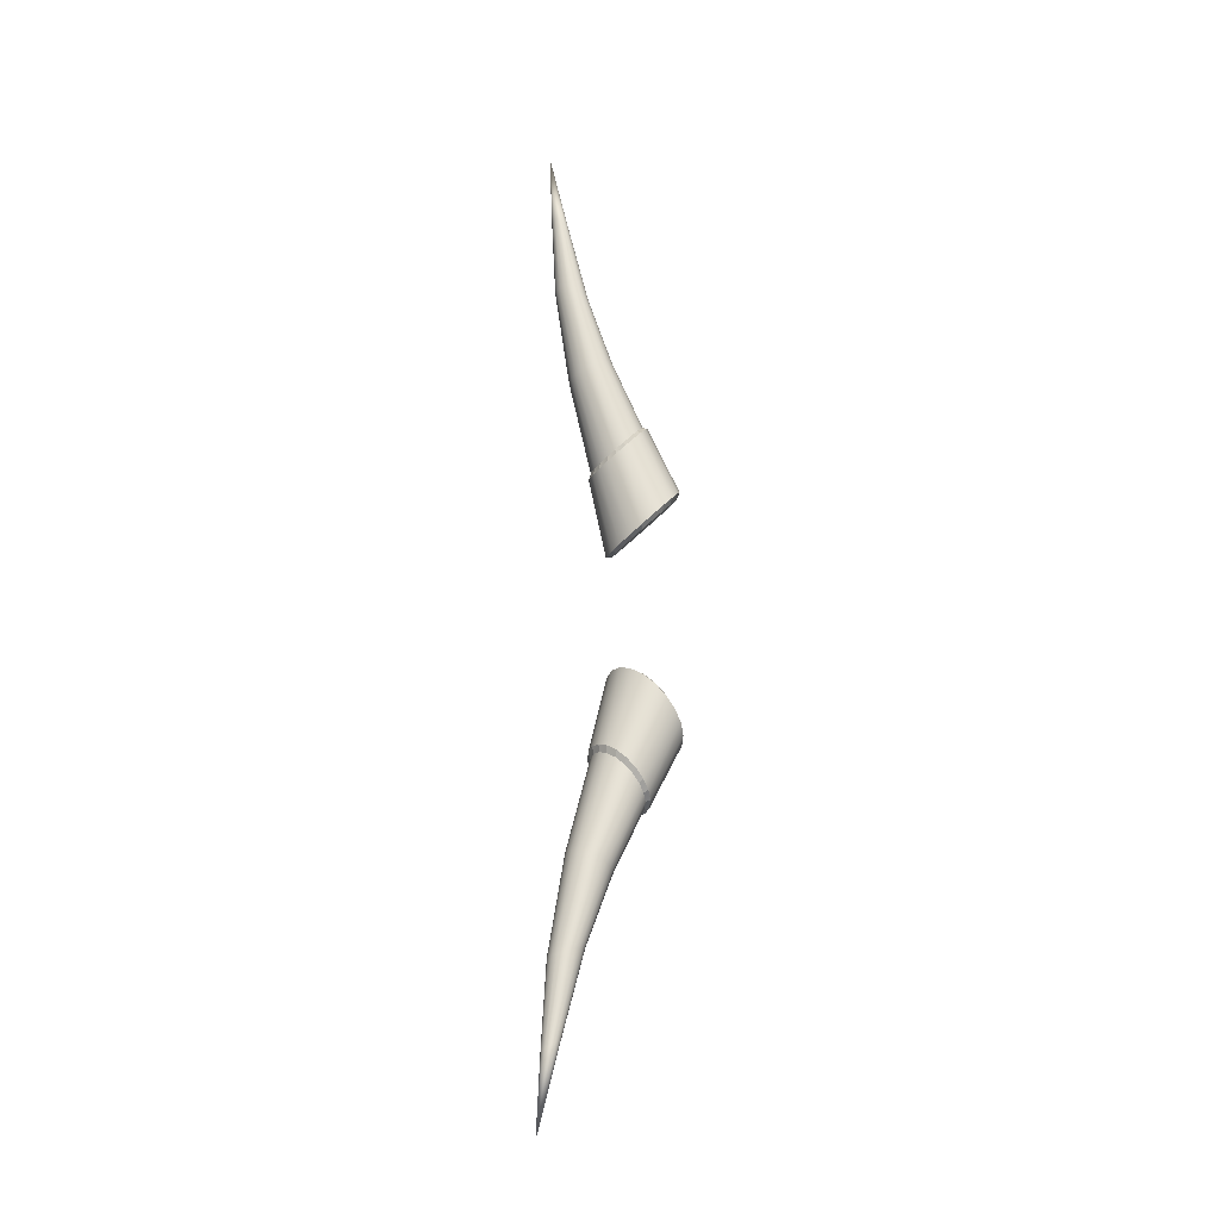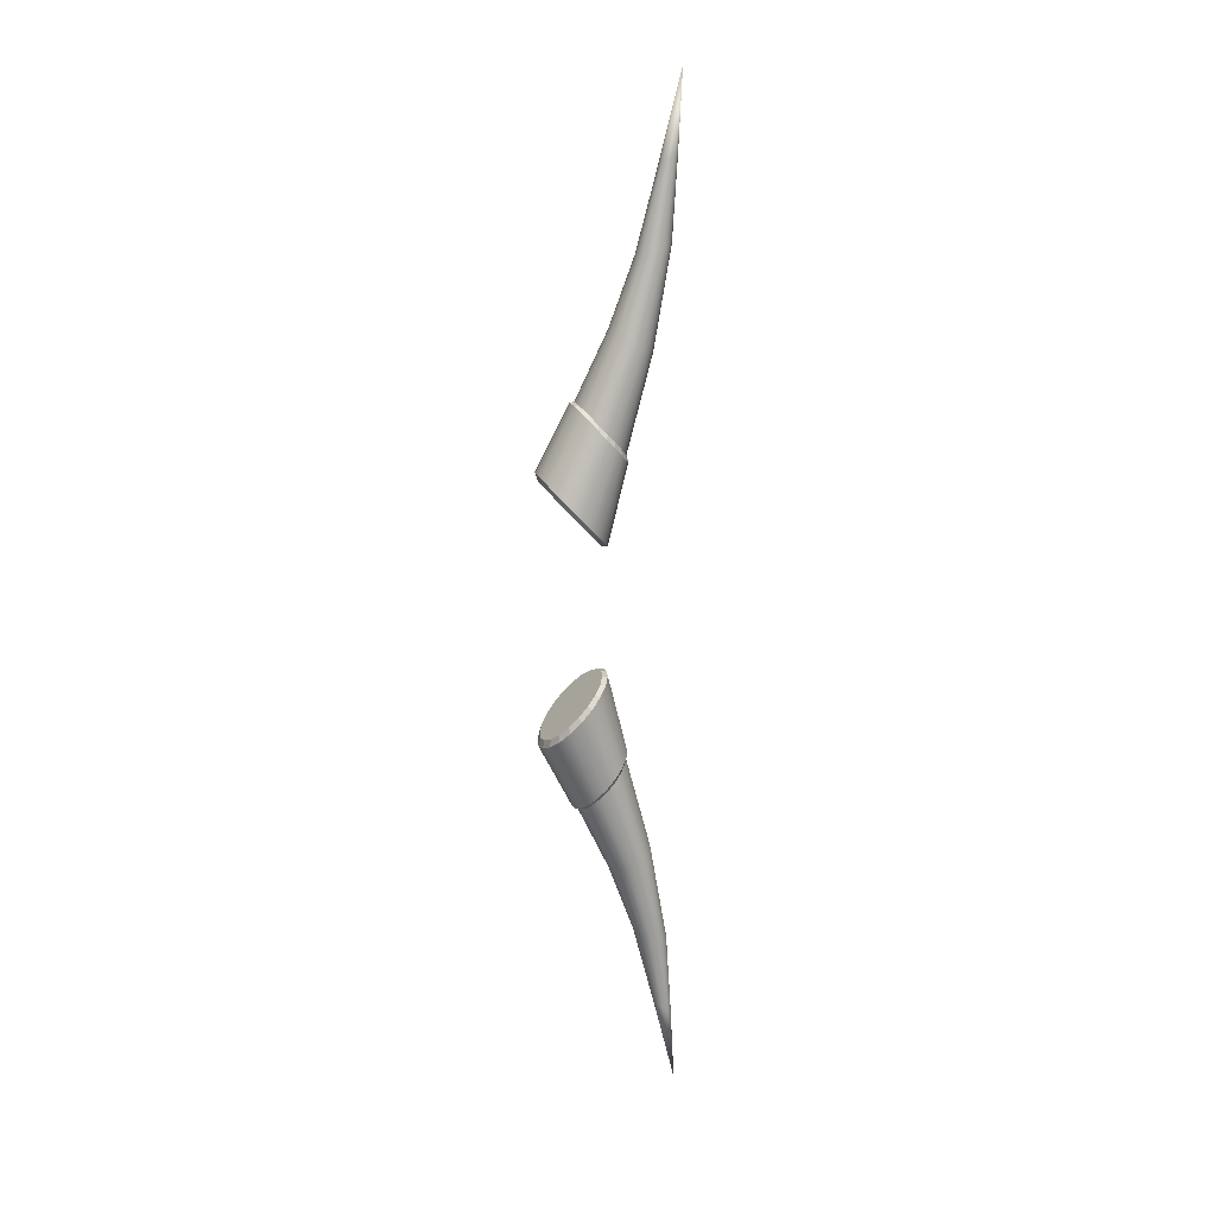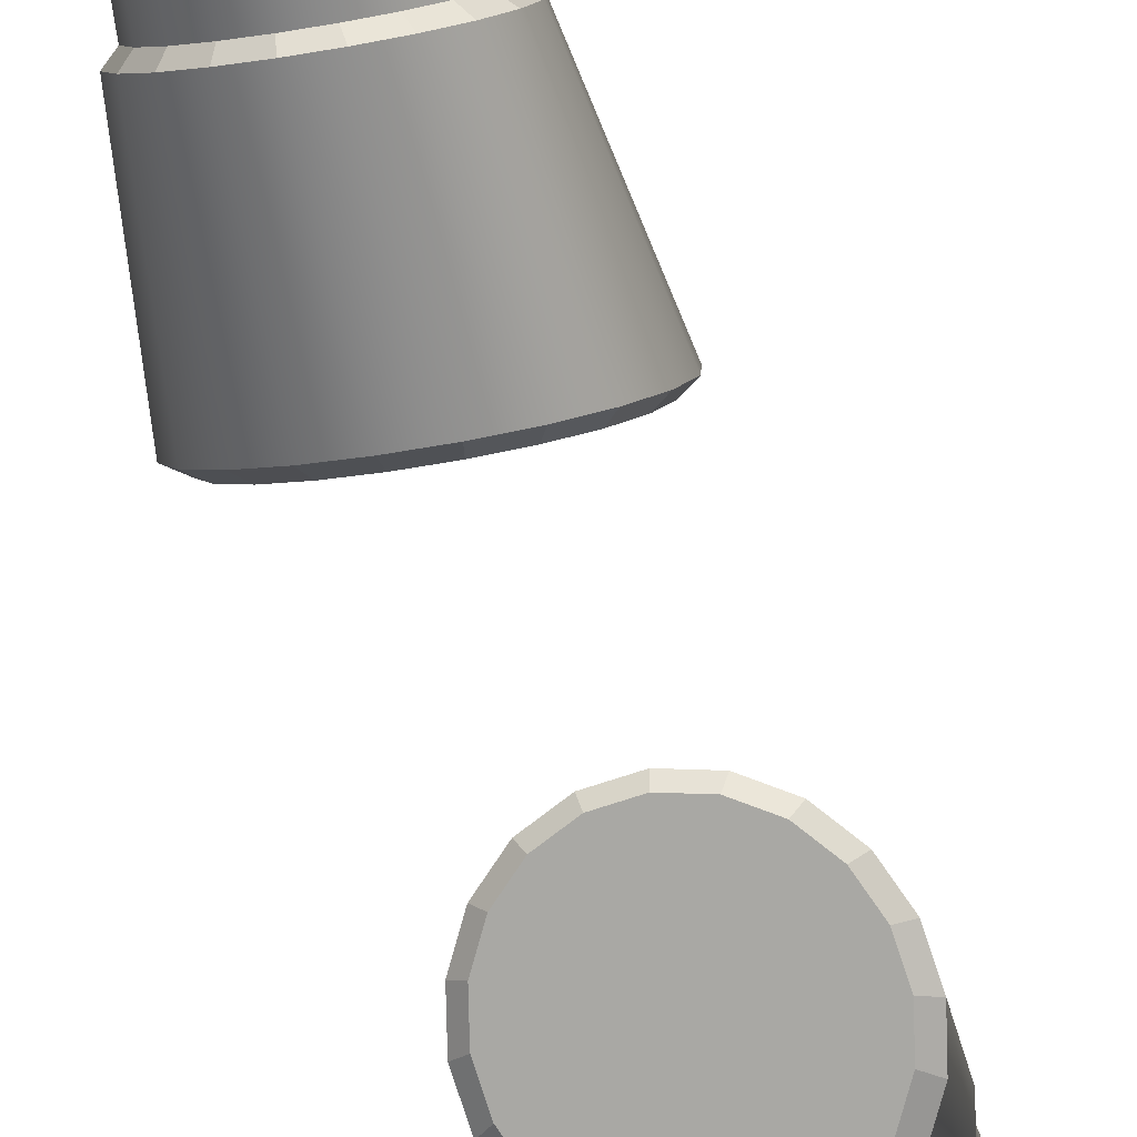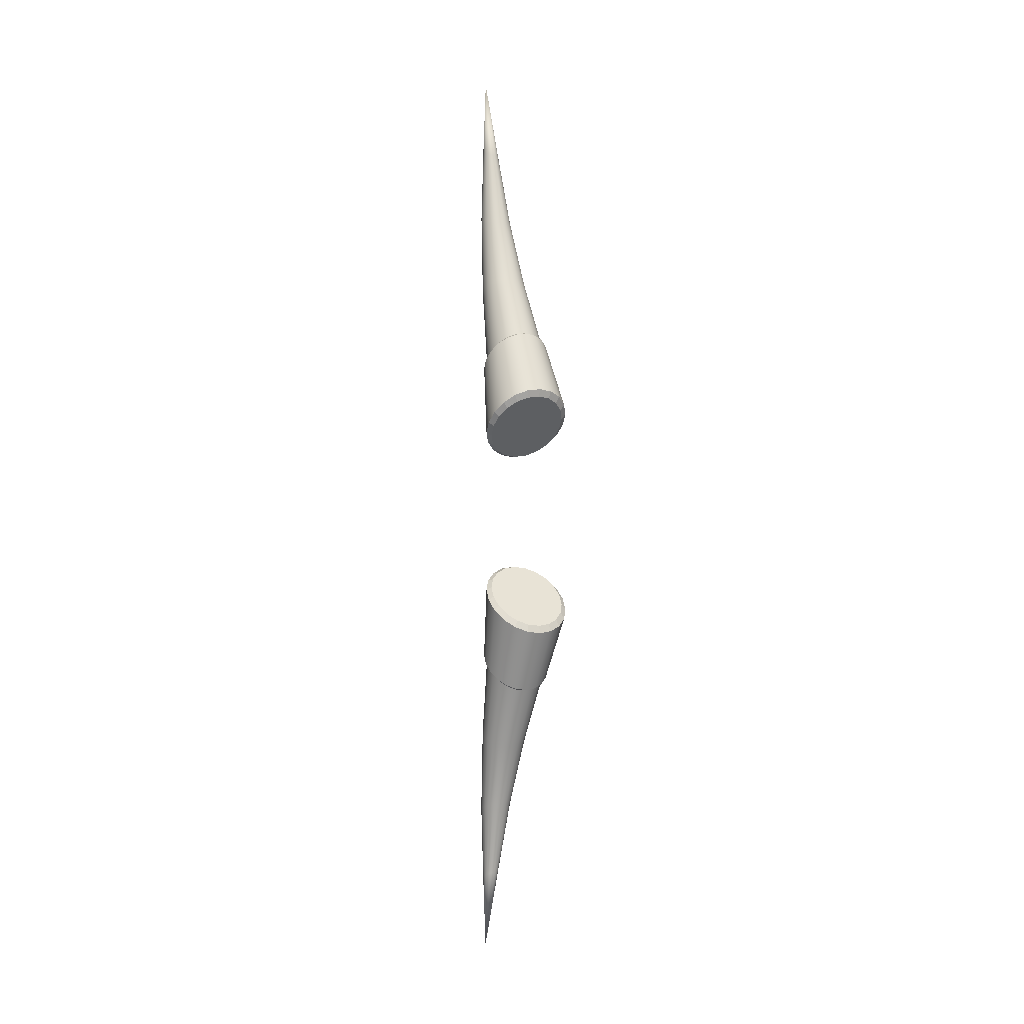
<metadata>
{"format":"obj","ext":"obj","renderer":"f3d","projection":"perspective","resolution":1024,"background":"white","views":[{"elev":-24.4,"azim":-114.7,"up":"+Z"},{"elev":15.3,"azim":78.1,"up":"+Z"},{"elev":-35.0,"azim":13.6,"up":"+Y"},{"elev":-1.0,"azim":-26.6,"up":"+Z"}]}
</metadata>
<code>
v 1.87 0.449 -0.5714
v 1.837 0.4612 -0.5583
v 1.766 0.3914 -0.633
v 1.833 0.3668 -0.6593
v 1.81 0.4803 -0.5379
v 1.714 0.4296 -0.5922
v 1.793 0.5044 -0.5122
v 1.68 0.4777 -0.5407
v 1.787 0.5311 -0.4836
v 1.668 0.5311 -0.4836
v 1.793 0.5578 -0.4551
v 1.68 0.5845 -0.4266
v 1.81 0.5819 -0.4294
v 1.714 0.6327 -0.3751
v 1.837 0.601 -0.4089
v 1.766 0.6709 -0.3343
v 1.87 0.6133 -0.3958
v 1.833 0.6954 -0.308
v 1.907 0.6175 -0.3913
v 1.907 0.7039 -0.299
v 1.943 0.6133 -0.3958
v 1.98 0.6954 -0.308
v 1.977 0.601 -0.4089
v 2.047 0.6709 -0.3343
v 2.003 0.5819 -0.4294
v 2.099 0.6327 -0.3751
v 2.02 0.5578 -0.4551
v 2.133 0.5845 -0.4266
v 2.026 0.5311 -0.4836
v 2.145 0.5311 -0.4836
v 2.02 0.5044 -0.5122
v 2.133 0.4777 -0.5407
v 2.003 0.4803 -0.5379
v 2.099 0.4296 -0.5922
v 1.977 0.4612 -0.5583
v 2.047 0.3914 -0.633
v 1.943 0.449 -0.5714
v 1.98 0.3668 -0.6593
v 1.907 0.4447 -0.576
v 1.907 0.3584 -0.6683
v 1.824 0.3547 -0.7044
v 1.749 0.3823 -0.6748
v 1.78 0.5669 -1.058
v 1.84 0.5448 -1.081
v 1.69 0.4253 -0.6289
v 1.733 0.6013 -1.021
v 1.651 0.4795 -0.5709
v 1.702 0.6447 -0.9744
v 1.638 0.5396 -0.5067
v 1.692 0.6928 -0.923
v 1.651 0.5997 -0.4424
v 1.702 0.7408 -0.8716
v 1.69 0.6539 -0.3845
v 1.733 0.7842 -0.8252
v 1.749 0.6969 -0.3385
v 1.78 0.8186 -0.7885
v 1.824 0.7245 -0.309
v 1.84 0.8407 -0.7648
v 1.907 0.7341 -0.2988
v 1.907 0.8483 -0.7567
v 1.989 0.7245 -0.309
v 1.973 0.8407 -0.7648
v 2.064 0.6969 -0.3385
v 2.033 0.8186 -0.7885
v 2.124 0.6539 -0.3845
v 2.08 0.7842 -0.8252
v 2.162 0.5997 -0.4424
v 2.111 0.7408 -0.8716
v 2.175 0.5396 -0.5067
v 2.121 0.6928 -0.923
v 2.162 0.4795 -0.5709
v 2.111 0.6447 -0.9744
v 2.124 0.4253 -0.6289
v 2.08 0.6013 -1.021
v 2.064 0.3823 -0.6748
v 2.033 0.5669 -1.058
v 1.989 0.3547 -0.7044
v 1.973 0.5448 -1.081
v 1.907 0.3451 -0.7145
v 1.907 0.5372 -1.089
v 1.848 0.5698 -1.087
v 1.795 0.5894 -1.066
v 1.823 0.7683 -1.461
v 1.862 0.7511 -1.47
v 1.752 0.62 -1.033
v 1.791 0.795 -1.448
v 1.725 0.6585 -0.9917
v 1.771 0.8287 -1.431
v 1.716 0.7012 -0.946
v 1.764 0.8661 -1.413
v 1.725 0.7439 -0.9004
v 1.771 0.9034 -1.394
v 1.752 0.7825 -0.8592
v 1.791 0.9371 -1.378
v 1.795 0.813 -0.8265
v 1.823 0.9638 -1.364
v 1.848 0.8327 -0.8055
v 1.862 0.981 -1.356
v 1.907 0.8394 -0.7983
v 1.907 0.9869 -1.353
v 1.965 0.8327 -0.8055
v 1.951 0.981 -1.356
v 2.019 0.813 -0.8265
v 1.991 0.9638 -1.364
v 2.061 0.7825 -0.8592
v 2.022 0.9371 -1.378
v 2.088 0.7439 -0.9004
v 2.043 0.9034 -1.394
v 2.097 0.7012 -0.946
v 2.05 0.8661 -1.413
v 2.088 0.6585 -0.9917
v 2.043 0.8287 -1.431
v 2.061 0.62 -1.033
v 2.022 0.795 -1.448
v 2.019 0.5894 -1.066
v 1.991 0.7683 -1.461
v 1.965 0.5698 -1.087
v 1.951 0.7511 -1.47
v 1.907 0.563 -1.094
v 1.907 0.7452 -1.473
v 1.851 0.9095 -1.873
v 1.877 0.8956 -1.869
v 1.829 0.9313 -1.879
v 1.816 0.9587 -1.888
v 1.811 0.989 -1.897
v 1.816 1.019 -1.906
v 1.829 1.047 -1.914
v 1.851 1.069 -1.921
v 1.877 1.082 -1.925
v 1.907 1.087 -1.927
v 1.936 1.082 -1.925
v 1.963 1.069 -1.921
v 1.984 1.047 -1.914
v 1.997 1.019 -1.906
v 2.002 0.989 -1.897
v 1.997 0.9587 -1.888
v 1.984 0.9313 -1.879
v 1.963 0.9095 -1.873
v 1.936 0.8956 -1.869
v 1.907 0.8908 -1.867
v 1.879 1.026 -2.349
v 1.892 1.018 -2.345
v 1.868 1.037 -2.355
v 1.861 1.051 -2.363
v 1.859 1.067 -2.372
v 1.861 1.083 -2.38
v 1.868 1.098 -2.388
v 1.879 1.109 -2.394
v 1.892 1.116 -2.398
v 1.907 1.119 -2.399
v 1.921 1.116 -2.398
v 1.935 1.109 -2.394
v 1.945 1.098 -2.388
v 1.952 1.083 -2.38
v 1.954 1.067 -2.372
v 1.952 1.051 -2.363
v 1.945 1.037 -2.355
v 1.935 1.026 -2.349
v 1.921 1.018 -2.345
v 1.907 1.016 -2.344
v 1.907 0.5311 -0.4836
v 1.907 1.142 -2.844
v 1.87 0.449 0.6942
v 1.833 0.3668 0.782
v 1.766 0.3914 0.7558
v 1.837 0.4612 0.6811
v 1.714 0.4296 0.715
v 1.81 0.4803 0.6607
v 1.68 0.4777 0.6635
v 1.793 0.5044 0.6349
v 1.668 0.5311 0.6064
v 1.787 0.5311 0.6064
v 1.68 0.5845 0.5494
v 1.793 0.5578 0.5779
v 1.714 0.6327 0.4979
v 1.81 0.5819 0.5522
v 1.766 0.6709 0.457
v 1.837 0.601 0.5317
v 1.833 0.6954 0.4308
v 1.87 0.6133 0.5186
v 1.907 0.7039 0.4218
v 1.907 0.6175 0.5141
v 1.98 0.6954 0.4308
v 1.943 0.6133 0.5186
v 2.047 0.6709 0.457
v 1.977 0.601 0.5317
v 2.099 0.6327 0.4979
v 2.003 0.5819 0.5522
v 2.133 0.5845 0.5494
v 2.02 0.5578 0.5779
v 2.145 0.5311 0.6064
v 2.026 0.5311 0.6064
v 2.133 0.4777 0.6635
v 2.02 0.5044 0.6349
v 2.099 0.4296 0.715
v 2.003 0.4803 0.6607
v 2.047 0.3914 0.7558
v 1.977 0.4612 0.6811
v 1.98 0.3668 0.782
v 1.943 0.449 0.6942
v 1.907 0.3584 0.7911
v 1.907 0.4447 0.6987
v 1.824 0.3547 0.8272
v 1.84 0.5448 1.204
v 1.78 0.5669 1.18
v 1.749 0.3823 0.7976
v 1.733 0.6013 1.144
v 1.69 0.4253 0.7516
v 1.702 0.6447 1.097
v 1.651 0.4795 0.6937
v 1.692 0.6928 1.046
v 1.638 0.5396 0.6295
v 1.702 0.7408 0.9944
v 1.651 0.5997 0.5652
v 1.733 0.7842 0.948
v 1.69 0.6539 0.5073
v 1.78 0.8186 0.9112
v 1.749 0.6969 0.4613
v 1.84 0.8407 0.8876
v 1.824 0.7245 0.4318
v 1.907 0.8483 0.8795
v 1.907 0.7341 0.4216
v 1.973 0.8407 0.8876
v 1.989 0.7245 0.4318
v 2.033 0.8186 0.9112
v 2.064 0.6969 0.4613
v 2.08 0.7842 0.948
v 2.124 0.6539 0.5073
v 2.111 0.7408 0.9944
v 2.162 0.5997 0.5652
v 2.121 0.6928 1.046
v 2.175 0.5396 0.6295
v 2.111 0.6447 1.097
v 2.162 0.4795 0.6937
v 2.08 0.6013 1.144
v 2.124 0.4253 0.7516
v 2.033 0.5669 1.18
v 2.064 0.3823 0.7976
v 1.973 0.5448 1.204
v 1.989 0.3547 0.8272
v 1.907 0.5372 1.212
v 1.907 0.3451 0.8373
v 1.848 0.5698 1.209
v 1.862 0.7511 1.593
v 1.823 0.7683 1.584
v 1.795 0.5894 1.188
v 1.791 0.795 1.571
v 1.752 0.62 1.156
v 1.771 0.8287 1.554
v 1.725 0.6585 1.114
v 1.764 0.8661 1.536
v 1.716 0.7012 1.069
v 1.771 0.9034 1.517
v 1.725 0.7439 1.023
v 1.791 0.9371 1.5
v 1.752 0.7825 0.982
v 1.823 0.9638 1.487
v 1.795 0.813 0.9493
v 1.862 0.981 1.479
v 1.848 0.8327 0.9283
v 1.907 0.9869 1.476
v 1.907 0.8394 0.9211
v 1.951 0.981 1.479
v 1.965 0.8327 0.9283
v 1.991 0.9638 1.487
v 2.019 0.813 0.9493
v 2.022 0.9371 1.5
v 2.061 0.7825 0.982
v 2.043 0.9034 1.517
v 2.088 0.7439 1.023
v 2.05 0.8661 1.536
v 2.097 0.7012 1.069
v 2.043 0.8287 1.554
v 2.088 0.6585 1.114
v 2.022 0.795 1.571
v 2.061 0.62 1.156
v 1.991 0.7683 1.584
v 2.019 0.5894 1.188
v 1.951 0.7511 1.593
v 1.965 0.5698 1.209
v 1.907 0.7452 1.596
v 1.907 0.563 1.217
v 1.877 0.8956 1.991
v 1.851 0.9095 1.996
v 1.829 0.9313 2.002
v 1.816 0.9587 2.01
v 1.811 0.989 2.02
v 1.816 1.019 2.029
v 1.829 1.047 2.037
v 1.851 1.069 2.044
v 1.877 1.082 2.048
v 1.907 1.087 2.049
v 1.936 1.082 2.048
v 1.963 1.069 2.044
v 1.984 1.047 2.037
v 1.997 1.019 2.029
v 2.002 0.989 2.02
v 1.997 0.9587 2.01
v 1.984 0.9313 2.002
v 1.963 0.9095 1.996
v 1.936 0.8956 1.991
v 1.907 0.8908 1.99
v 1.892 1.018 2.468
v 1.879 1.026 2.472
v 1.868 1.037 2.478
v 1.861 1.051 2.486
v 1.859 1.067 2.494
v 1.861 1.083 2.503
v 1.868 1.098 2.51
v 1.879 1.109 2.517
v 1.892 1.116 2.521
v 1.907 1.119 2.522
v 1.921 1.116 2.521
v 1.935 1.109 2.517
v 1.945 1.098 2.51
v 1.952 1.083 2.503
v 1.954 1.067 2.494
v 1.952 1.051 2.486
v 1.945 1.037 2.478
v 1.935 1.026 2.472
v 1.921 1.018 2.468
v 1.907 1.016 2.467
v 1.907 0.5311 0.6064
v 1.907 1.142 2.967
g pCone2
f 1 2 3 4
f 2 5 6 3
f 5 7 8 6
f 7 9 10 8
f 9 11 12 10
f 11 13 14 12
f 13 15 16 14
f 15 17 18 16
f 19 20 18 17
f 21 22 20 19
f 24 22 21 23
f 26 24 23 25
f 28 26 25 27
f 30 28 27 29
f 32 30 29 31
f 34 32 31 33
f 36 34 33 35
f 38 36 35 37
f 38 37 39 40
f 40 39 1 4
f 44 41 42 43
f 43 42 45 46
f 48 46 45 47
f 50 48 47 49
f 52 50 49 51
f 54 52 51 53
f 55 56 54 53
f 57 58 56 55
f 59 60 58 57
f 61 62 60 59
f 63 64 62 61
f 65 66 64 63
f 65 67 68 66
f 67 69 70 68
f 69 71 72 70
f 71 73 74 72
f 74 73 75 76
f 76 75 77 78
f 78 77 79 80
f 80 79 41 44
f 84 81 82 83
f 83 82 85 86
f 88 86 85 87
f 90 88 87 89
f 92 90 89 91
f 94 92 91 93
f 95 96 94 93
f 97 98 96 95
f 99 100 98 97
f 101 102 100 99
f 103 104 102 101
f 105 106 104 103
f 105 107 108 106
f 107 109 110 108
f 109 111 112 110
f 111 113 114 112
f 114 113 115 116
f 116 115 117 118
f 118 117 119 120
f 120 119 81 84
f 122 84 83 121
f 123 121 83 86
f 124 123 86 88
f 125 124 88 90
f 126 125 90 92
f 127 126 92 94
f 128 127 94 96
f 98 129 128 96
f 100 130 129 98
f 102 131 130 100
f 104 132 131 102
f 104 106 133 132
f 106 108 134 133
f 108 110 135 134
f 110 112 136 135
f 112 114 137 136
f 114 116 138 137
f 138 116 118 139
f 139 118 120 140
f 140 120 84 122
f 141 142 122 121
f 143 141 121 123
f 144 143 123 124
f 145 144 124 125
f 146 145 125 126
f 147 146 126 127
f 148 147 127 128
f 149 148 128 129
f 130 150 149 129
f 131 151 150 130
f 131 132 152 151
f 132 133 153 152
f 133 134 154 153
f 134 135 155 154
f 135 136 156 155
f 136 137 157 156
f 137 138 158 157
f 138 139 159 158
f 159 139 140 160
f 160 140 122 142
f 2 1 161
f 5 2 161
f 7 5 161
f 9 7 161
f 11 9 161
f 13 11 161
f 15 13 161
f 17 15 161
f 19 17 161
f 21 19 161
f 23 21 161
f 25 23 161
f 27 25 161
f 29 27 161
f 31 29 161
f 33 31 161
f 35 33 161
f 37 35 161
f 39 37 161
f 1 39 161
f 142 141 162
f 141 143 162
f 143 144 162
f 144 145 162
f 145 146 162
f 146 147 162
f 147 148 162
f 148 149 162
f 149 150 162
f 150 151 162
f 151 152 162
f 152 153 162
f 153 154 162
f 154 155 162
f 155 156 162
f 156 157 162
f 157 158 162
f 158 159 162
f 159 160 162
f 160 142 162
f 41 4 3 42
f 81 44 43 82
f 42 3 6 45
f 82 43 46 85
f 45 6 8 47
f 85 46 48 87
f 8 10 49 47
f 89 87 48 50
f 10 12 51 49
f 91 89 50 52
f 14 53 51 12
f 54 93 91 52
f 16 55 53 14
f 56 95 93 54
f 18 57 55 16
f 58 97 95 56
f 20 59 57 18
f 60 99 97 58
f 22 61 59 20
f 62 101 99 60
f 24 63 61 22
f 64 103 101 62
f 26 65 63 24
f 66 105 103 64
f 28 67 65 26
f 68 107 105 66
f 69 67 28 30
f 68 70 109 107
f 71 69 30 32
f 70 72 111 109
f 71 32 34 73
f 111 72 74 113
f 73 34 36 75
f 113 74 76 115
f 75 36 38 77
f 115 76 78 117
f 77 38 40 79
f 117 78 80 119
f 79 40 4 41
f 119 80 44 81
f 166 163 164 165
f 168 166 165 167
f 170 168 167 169
f 172 170 169 171
f 174 172 171 173
f 176 174 173 175
f 178 176 175 177
f 180 178 177 179
f 181 182 180 179
f 183 184 182 181
f 183 185 186 184
f 185 187 188 186
f 187 189 190 188
f 189 191 192 190
f 191 193 194 192
f 193 195 196 194
f 195 197 198 196
f 197 199 200 198
f 200 199 201 202
f 202 201 164 163
f 203 204 205 206
f 206 205 207 208
f 207 209 210 208
f 209 211 212 210
f 211 213 214 212
f 213 215 216 214
f 217 218 216 215
f 219 220 218 217
f 221 222 220 219
f 223 224 222 221
f 225 226 224 223
f 227 228 226 225
f 230 228 227 229
f 232 230 229 231
f 234 232 231 233
f 236 234 233 235
f 236 235 237 238
f 238 237 239 240
f 240 239 241 242
f 242 241 204 203
f 243 244 245 246
f 246 245 247 248
f 247 249 250 248
f 249 251 252 250
f 251 253 254 252
f 253 255 256 254
f 257 258 256 255
f 259 260 258 257
f 261 262 260 259
f 263 264 262 261
f 265 266 264 263
f 267 268 266 265
f 270 268 267 269
f 272 270 269 271
f 274 272 271 273
f 276 274 273 275
f 276 275 277 278
f 278 277 279 280
f 280 279 281 282
f 282 281 244 243
f 244 283 284 245
f 284 285 247 245
f 285 286 249 247
f 286 287 251 249
f 287 288 253 251
f 288 289 255 253
f 289 290 257 255
f 291 259 257 290
f 292 261 259 291
f 293 263 261 292
f 294 265 263 293
f 267 265 294 295
f 269 267 295 296
f 271 269 296 297
f 273 271 297 298
f 275 273 298 299
f 277 275 299 300
f 277 300 301 279
f 279 301 302 281
f 281 302 283 244
f 303 304 284 283
f 304 305 285 284
f 305 306 286 285
f 306 307 287 286
f 307 308 288 287
f 308 309 289 288
f 309 310 290 289
f 310 311 291 290
f 312 292 291 311
f 313 293 292 312
f 294 293 313 314
f 295 294 314 315
f 296 295 315 316
f 297 296 316 317
f 298 297 317 318
f 299 298 318 319
f 300 299 319 320
f 301 300 320 321
f 301 321 322 302
f 302 322 303 283
f 166 323 163
f 168 323 166
f 170 323 168
f 172 323 170
f 174 323 172
f 176 323 174
f 178 323 176
f 180 323 178
f 182 323 180
f 184 323 182
f 186 323 184
f 188 323 186
f 190 323 188
f 192 323 190
f 194 323 192
f 196 323 194
f 198 323 196
f 200 323 198
f 202 323 200
f 163 323 202
f 303 324 304
f 304 324 305
f 305 324 306
f 306 324 307
f 307 324 308
f 308 324 309
f 309 324 310
f 310 324 311
f 311 324 312
f 312 324 313
f 313 324 314
f 314 324 315
f 315 324 316
f 316 324 317
f 317 324 318
f 318 324 319
f 319 324 320
f 320 324 321
f 321 324 322
f 322 324 303
f 164 203 206 165
f 204 243 246 205
f 165 206 208 167
f 205 246 248 207
f 167 208 210 169
f 207 248 250 209
f 171 169 210 212
f 250 252 211 209
f 173 171 212 214
f 252 254 213 211
f 216 175 173 214
f 256 215 213 254
f 218 177 175 216
f 258 217 215 256
f 220 179 177 218
f 260 219 217 258
f 222 181 179 220
f 262 221 219 260
f 224 183 181 222
f 264 223 221 262
f 226 185 183 224
f 266 225 223 264
f 228 187 185 226
f 268 227 225 266
f 230 189 187 228
f 270 229 227 268
f 230 232 191 189
f 231 229 270 272
f 232 234 193 191
f 233 231 272 274
f 193 234 236 195
f 233 274 276 235
f 195 236 238 197
f 235 276 278 237
f 197 238 240 199
f 237 278 280 239
f 199 240 242 201
f 239 280 282 241
f 201 242 203 164
f 241 282 243 204

</code>
